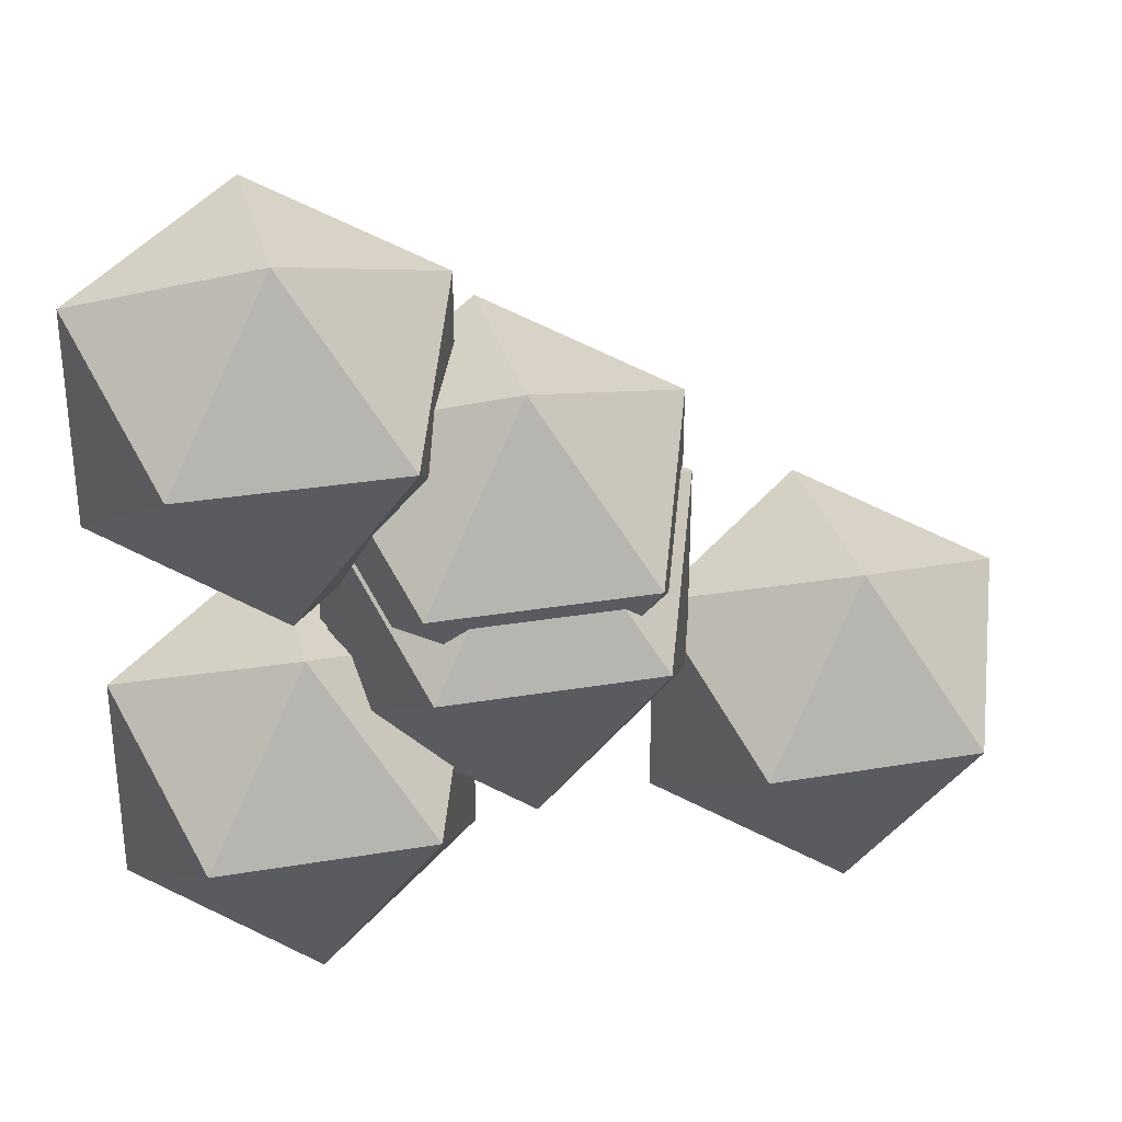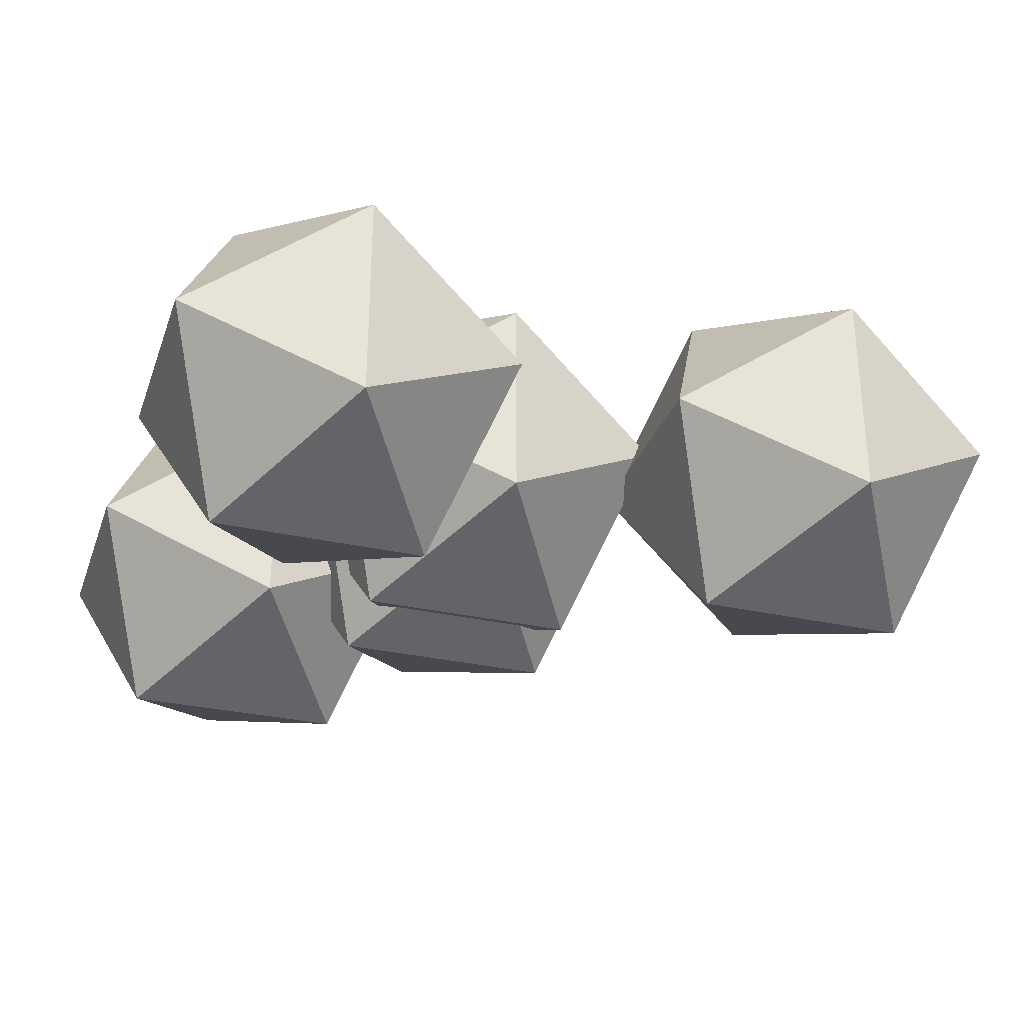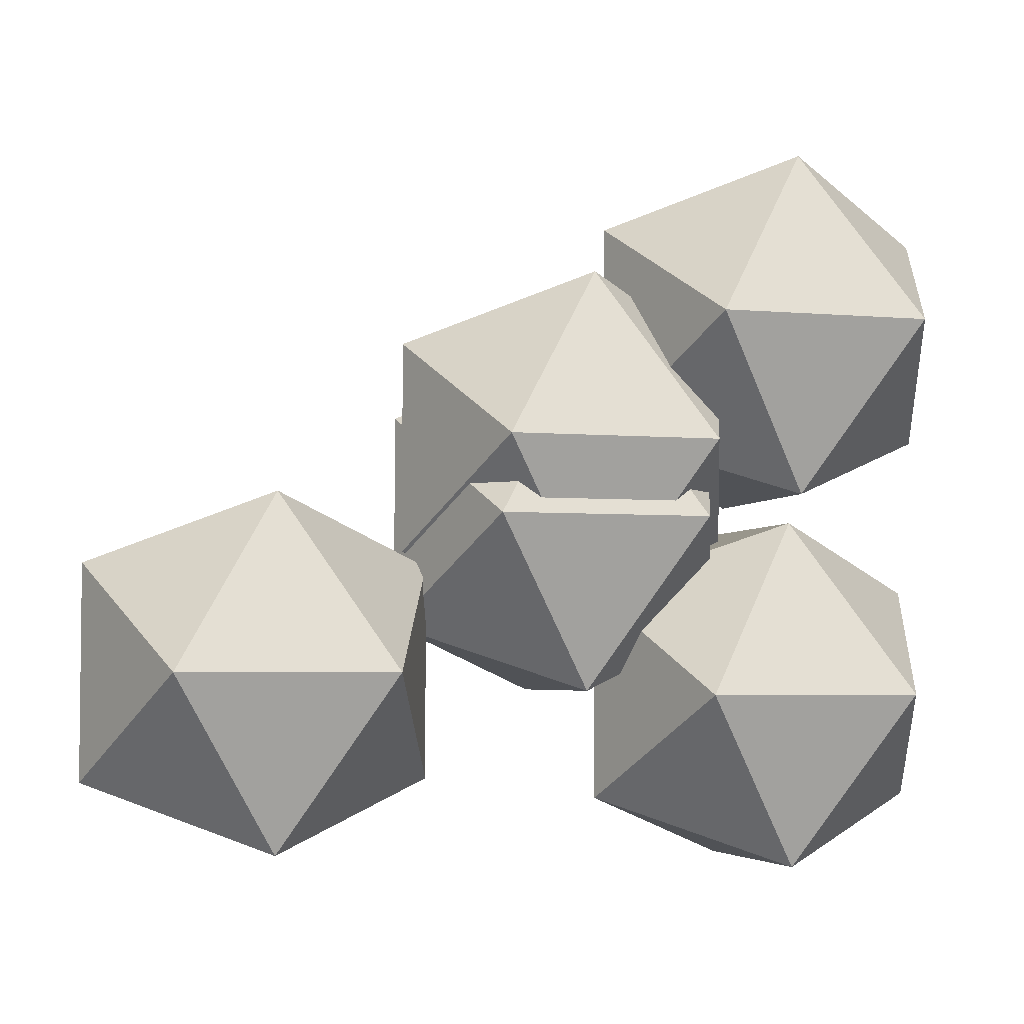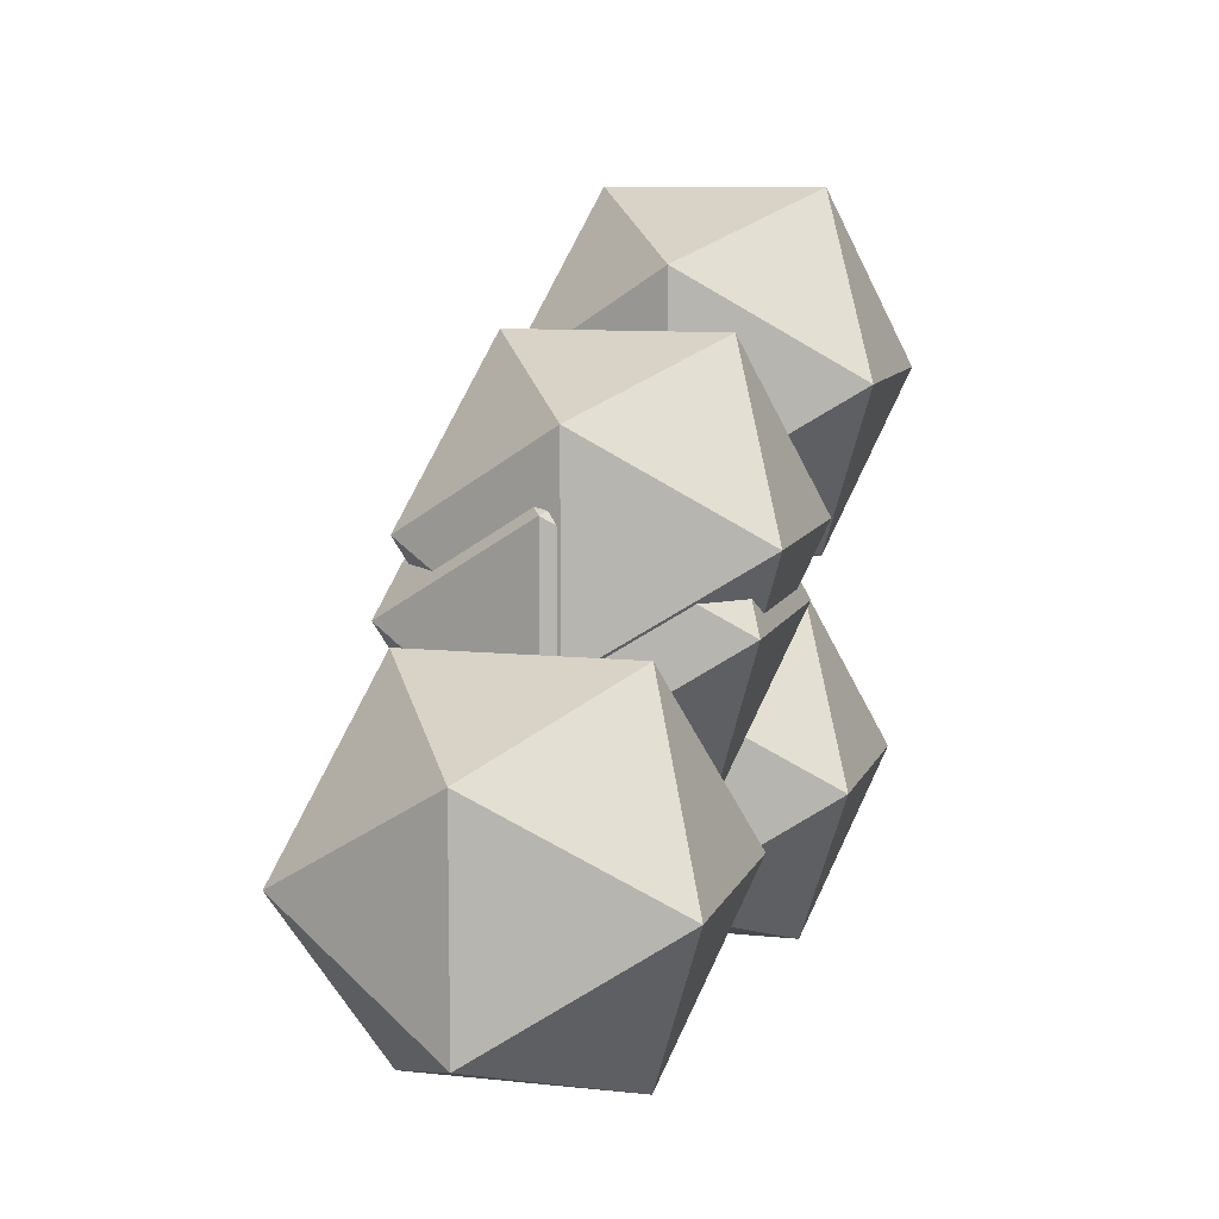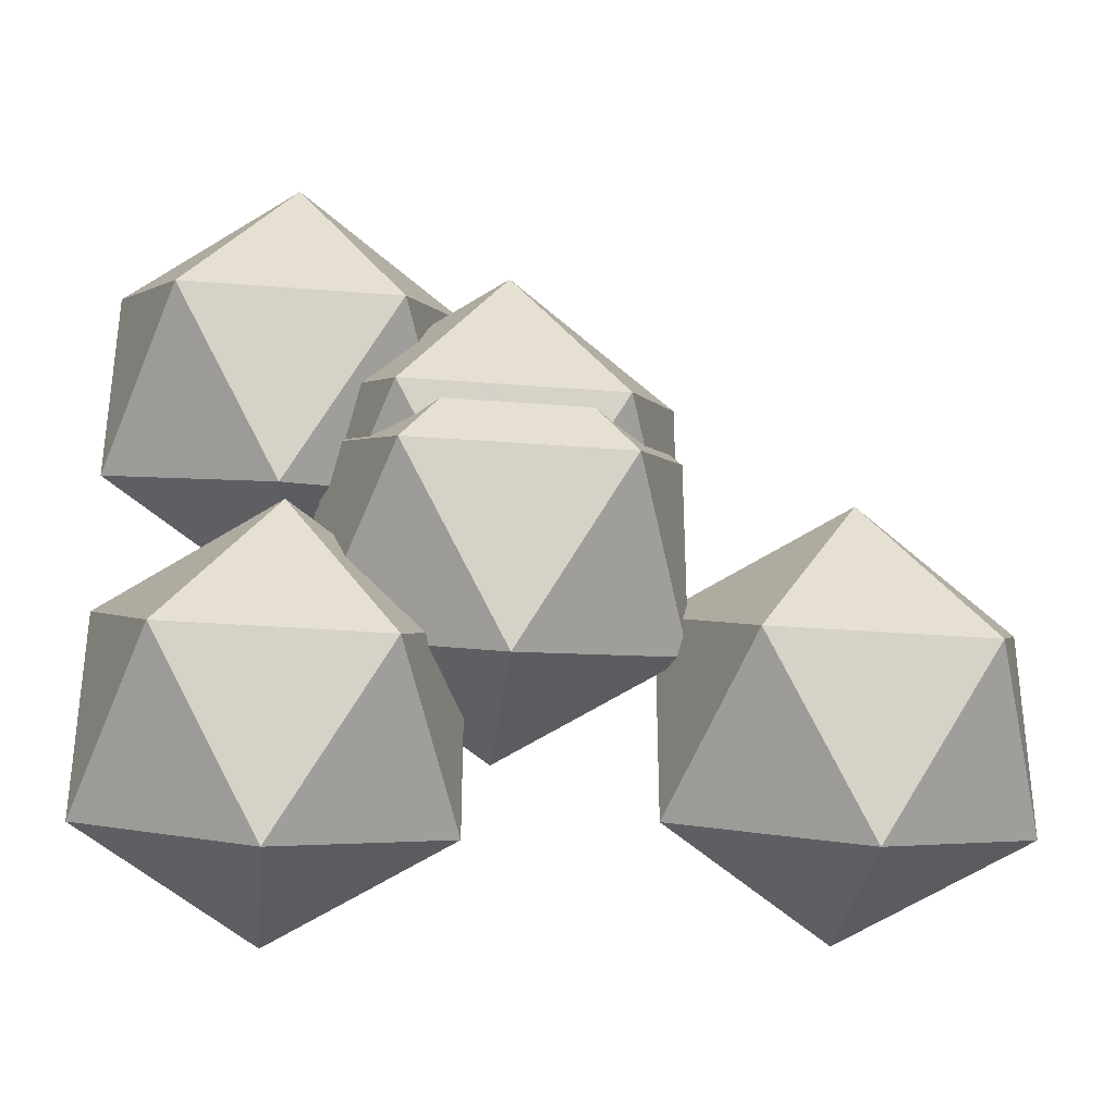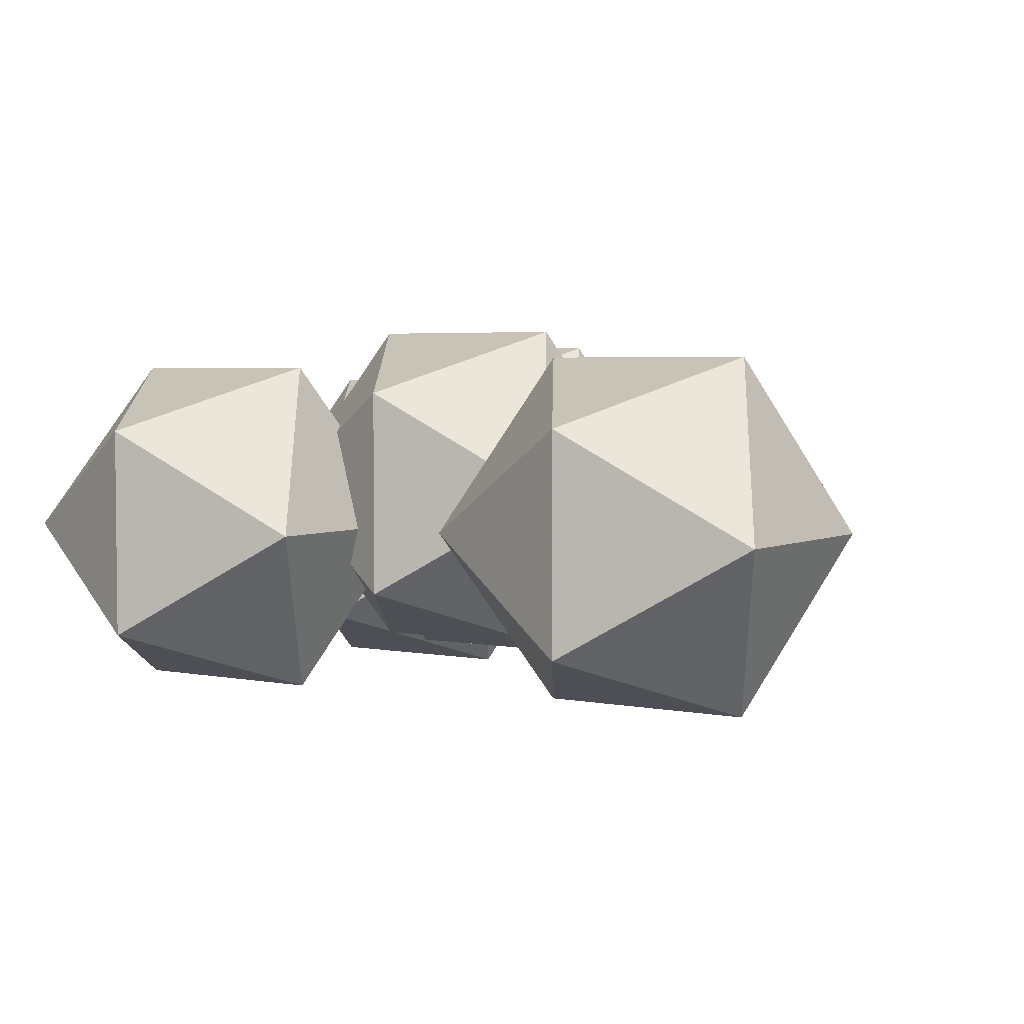
<metadata>
{"format":"obj","ext":"obj","renderer":"f3d","projection":"perspective","resolution":1024,"background":"white","views":[{"elev":30.2,"azim":-13.7,"up":"+Y"},{"elev":-30.8,"azim":-18.0,"up":"+Z"},{"elev":-4.1,"azim":163.6,"up":"+Y"},{"elev":9.5,"azim":105.6,"up":"+Y"},{"elev":-32.2,"azim":-6.2,"up":"+Y"},{"elev":3.9,"azim":33.2,"up":"+Z"}]}
</metadata>
<code>
v -0.03306 0.1079 -0.06713
v -0.03306 0.1079 0.1329
v 0.1287 0.04609 0.03287
v -0.1949 0.04609 0.03287
v -0.03306 -0.2157 0.1329
v -0.03306 -0.2157 -0.06713
v 0.1287 -0.1539 0.03287
v -0.1949 -0.1539 0.03287
v 0.06694 -0.05391 -0.1289
v 0.06694 -0.05391 0.1947
v -0.1331 -0.05391 0.1947
v -0.1331 -0.05391 -0.1289
f 1 2 3
f 2 1 4
f 5 6 7
f 6 5 8
f 3 7 9
f 7 3 10
f 4 8 11
f 8 4 12
f 10 11 5
f 11 10 2
f 9 12 1
f 12 9 6
f 2 10 3
f 2 4 11
f 1 3 9
f 1 12 4
f 5 7 10
f 5 11 8
f 6 9 7
f 6 8 12
v -0.223 -0.05724 -0.1038
v -0.223 -0.05724 0.09616
v -0.06116 -0.119 -0.003841
v -0.3848 -0.119 -0.003841
v -0.223 -0.3808 0.09616
v -0.223 -0.3808 -0.1038
v -0.06116 -0.319 -0.003841
v -0.3848 -0.319 -0.003841
v -0.123 -0.219 -0.1656
v -0.123 -0.219 0.158
v -0.323 -0.219 0.158
v -0.323 -0.219 -0.1656
f 13 14 15
f 14 13 16
f 17 18 19
f 18 17 20
f 15 19 21
f 19 15 22
f 16 20 23
f 20 16 24
f 22 23 17
f 23 22 14
f 21 24 13
f 24 21 18
f 14 22 15
f 14 16 23
f 13 15 21
f 13 24 16
f 17 19 22
f 17 23 20
f 18 21 19
f 18 20 24
v -0.03672 0.1785 -0.08325
v -0.03672 0.1785 0.1167
v 0.1251 0.1167 0.01675
v -0.1985 0.1167 0.01675
v -0.03672 -0.1451 0.1167
v -0.03672 -0.1451 -0.08325
v 0.1251 -0.08327 0.01675
v -0.1985 -0.08327 0.01675
v 0.06328 0.01673 -0.1451
v 0.06328 0.01673 0.1786
v -0.1367 0.01673 0.1786
v -0.1367 0.01673 -0.1451
f 25 26 27
f 26 25 28
f 29 30 31
f 30 29 32
f 27 31 33
f 31 27 34
f 28 32 35
f 32 28 36
f 34 35 29
f 35 34 26
f 33 36 25
f 36 33 30
f 26 34 27
f 26 28 35
f 25 27 33
f 25 36 28
f 29 31 34
f 29 35 32
f 30 33 31
f 30 32 36
v -0.2297 0.2932 -0.1186
v -0.2297 0.2932 0.0814
v -0.06789 0.2314 -0.0186
v -0.3915 0.2314 -0.0186
v -0.2297 -0.03037 0.0814
v -0.2297 -0.03037 -0.1186
v -0.06789 0.03144 -0.0186
v -0.3915 0.03144 -0.0186
v -0.1297 0.1314 -0.1804
v -0.1297 0.1314 0.1432
v -0.3297 0.1314 0.1432
v -0.3297 0.1314 -0.1804
f 37 38 39
f 38 37 40
f 41 42 43
f 42 41 44
f 39 43 45
f 43 39 46
f 40 44 47
f 44 40 48
f 46 47 41
f 47 46 38
f 45 48 37
f 48 45 42
f 38 46 39
f 38 40 47
f 37 39 45
f 37 48 40
f 41 43 46
f 41 47 44
f 42 45 43
f 42 44 48
v 0.2662 -0.03661 -0.09455
v 0.2662 -0.03661 0.1054
v 0.428 -0.09841 0.005445
v 0.1044 -0.09841 0.005445
v 0.2662 -0.3602 0.1054
v 0.2662 -0.3602 -0.09455
v 0.428 -0.2984 0.005445
v 0.1044 -0.2984 0.005445
v 0.3662 -0.1984 -0.1564
v 0.3662 -0.1984 0.1672
v 0.1662 -0.1984 0.1672
v 0.1662 -0.1984 -0.1564
f 49 50 51
f 50 49 52
f 53 54 55
f 54 53 56
f 51 55 57
f 55 51 58
f 52 56 59
f 56 52 60
f 58 59 53
f 59 58 50
f 57 60 49
f 60 57 54
f 50 58 51
f 50 52 59
f 49 51 57
f 49 60 52
f 53 55 58
f 53 59 56
f 54 57 55
f 54 56 60

</code>
